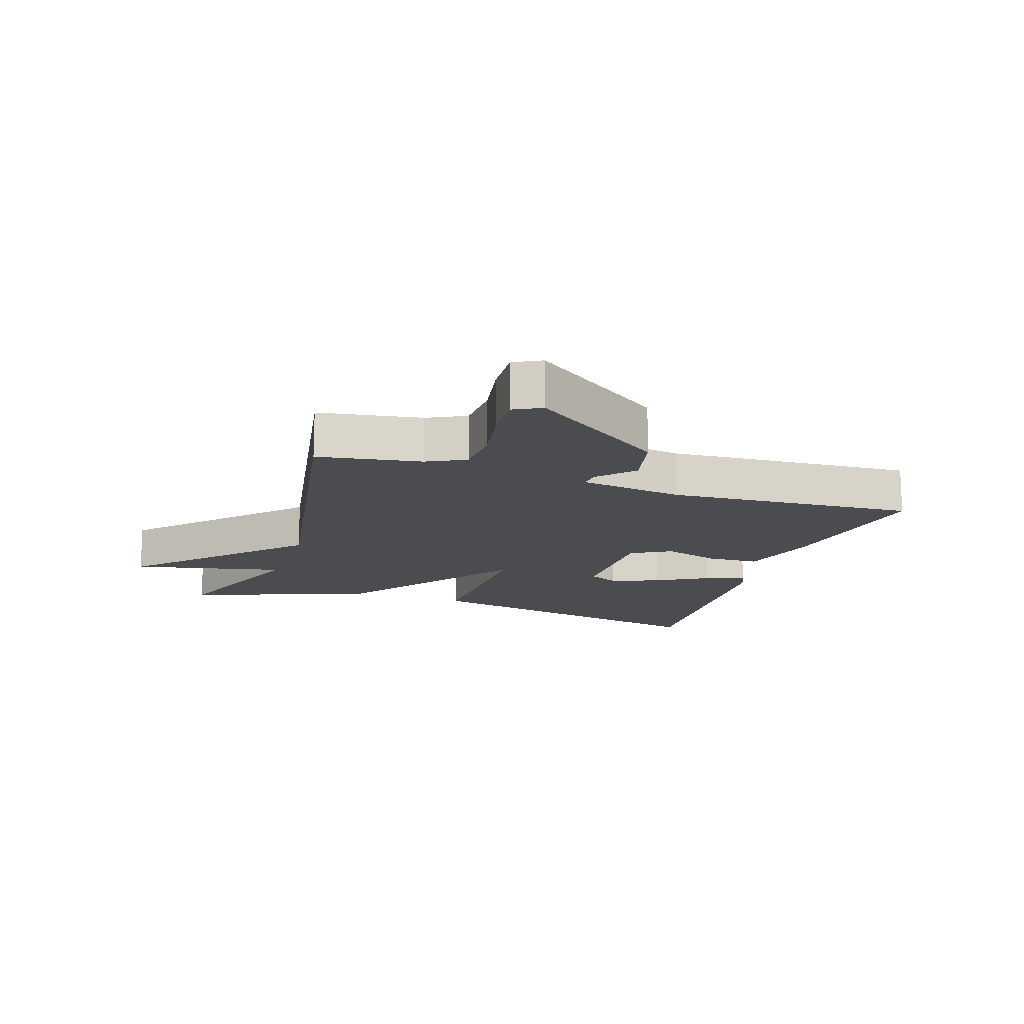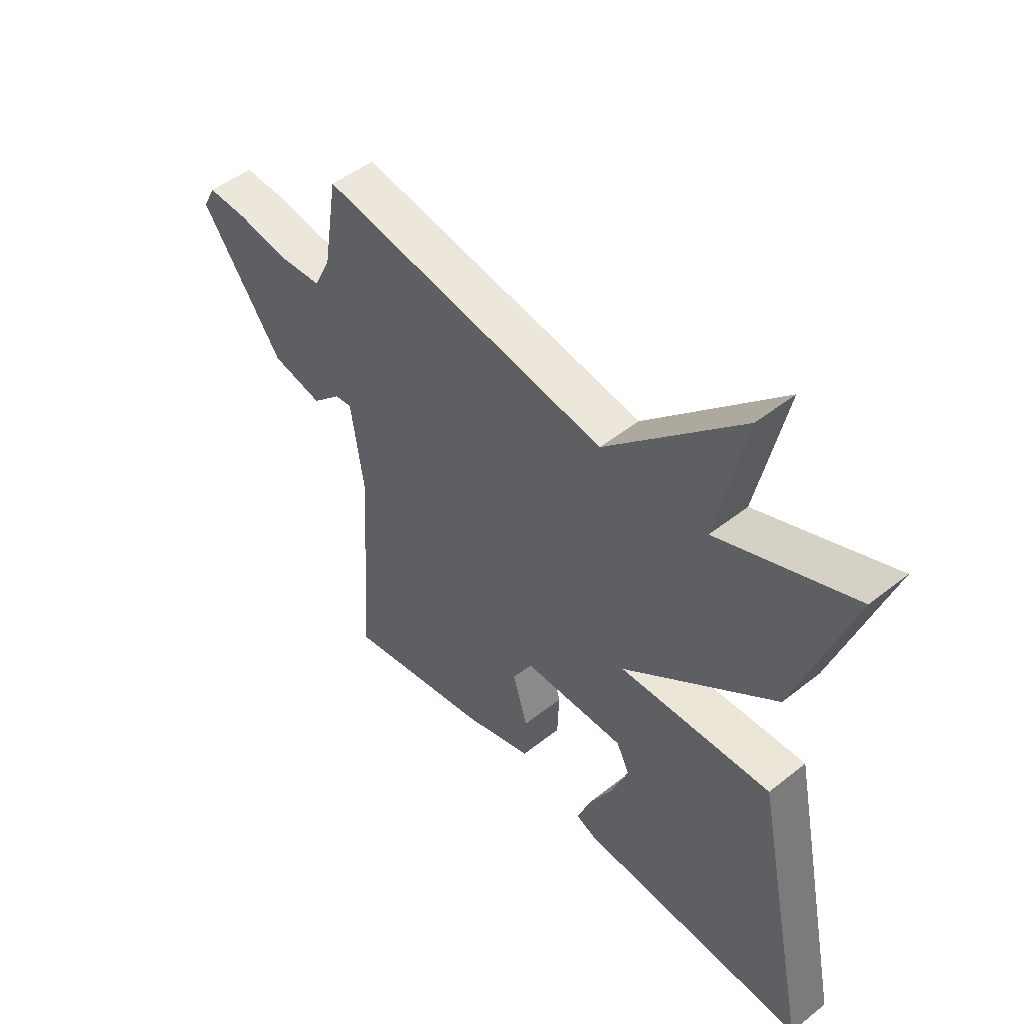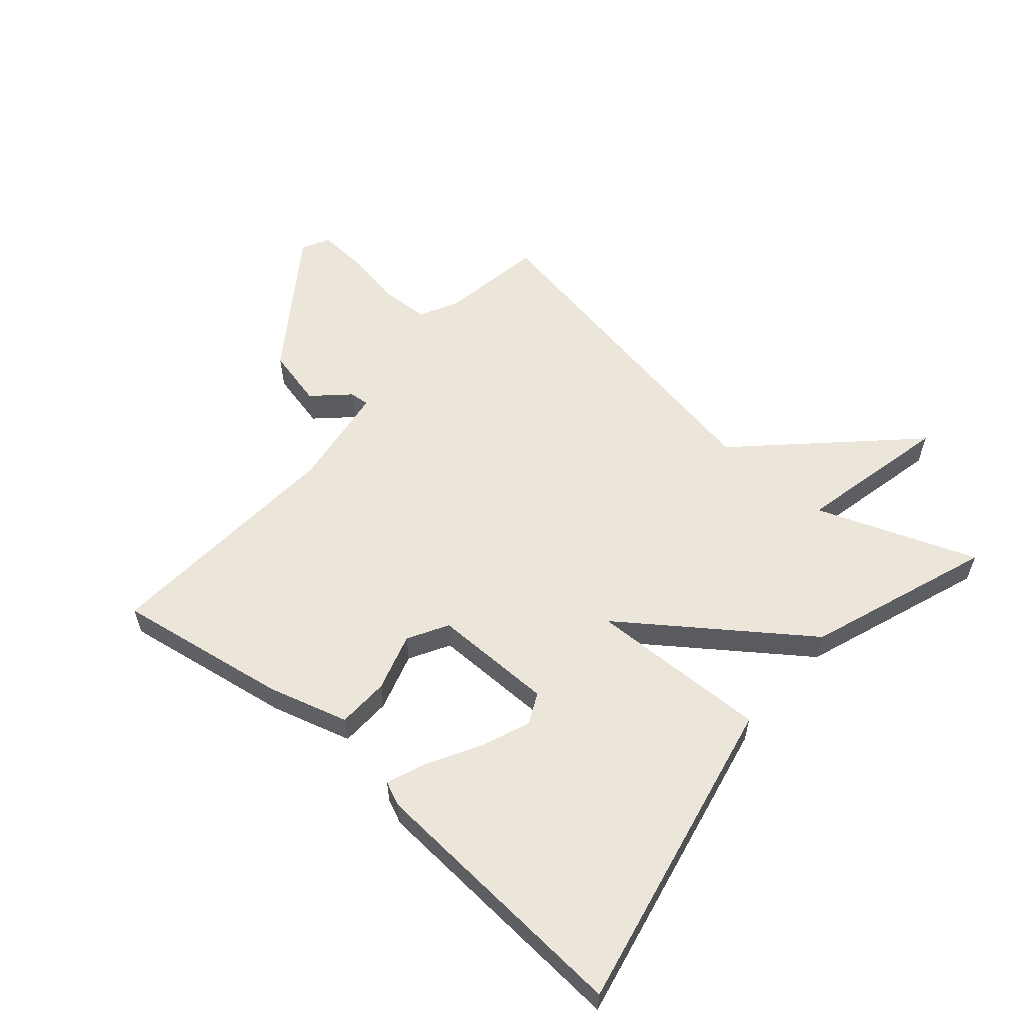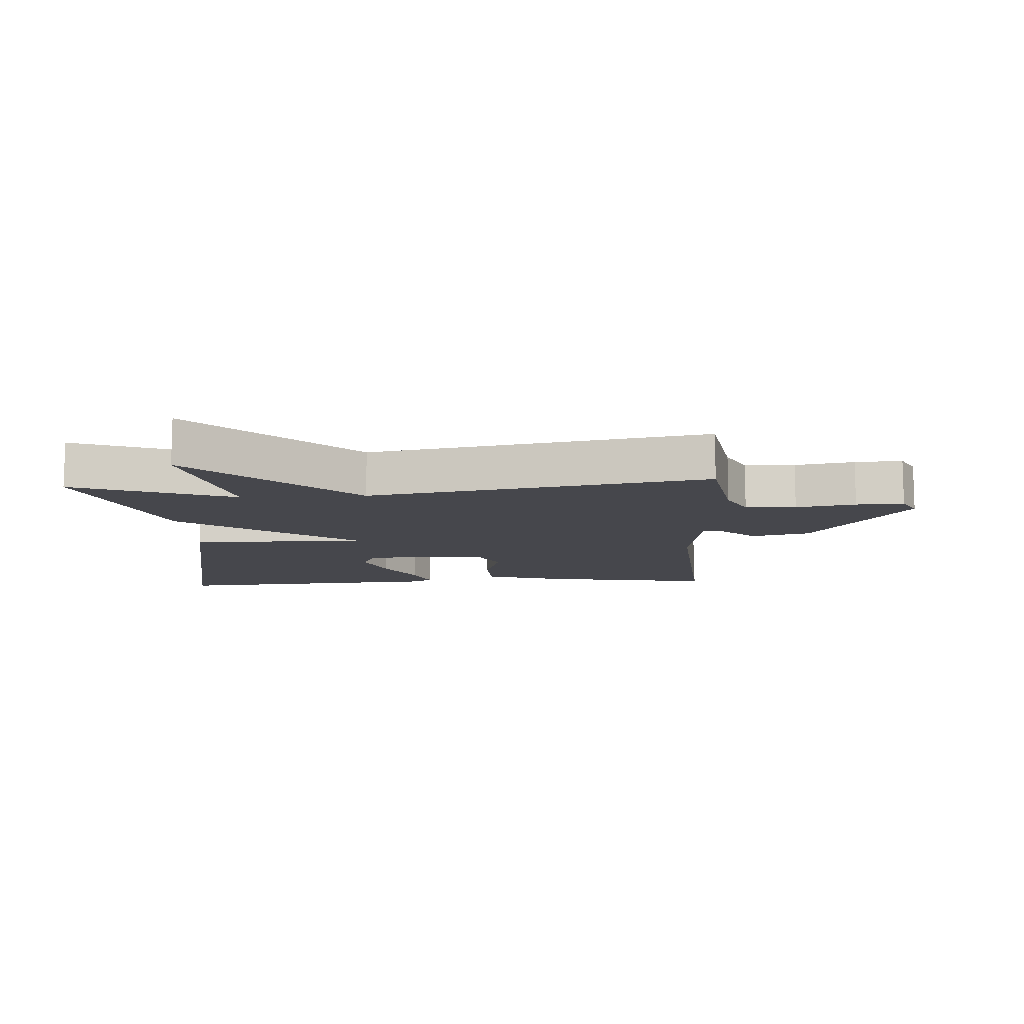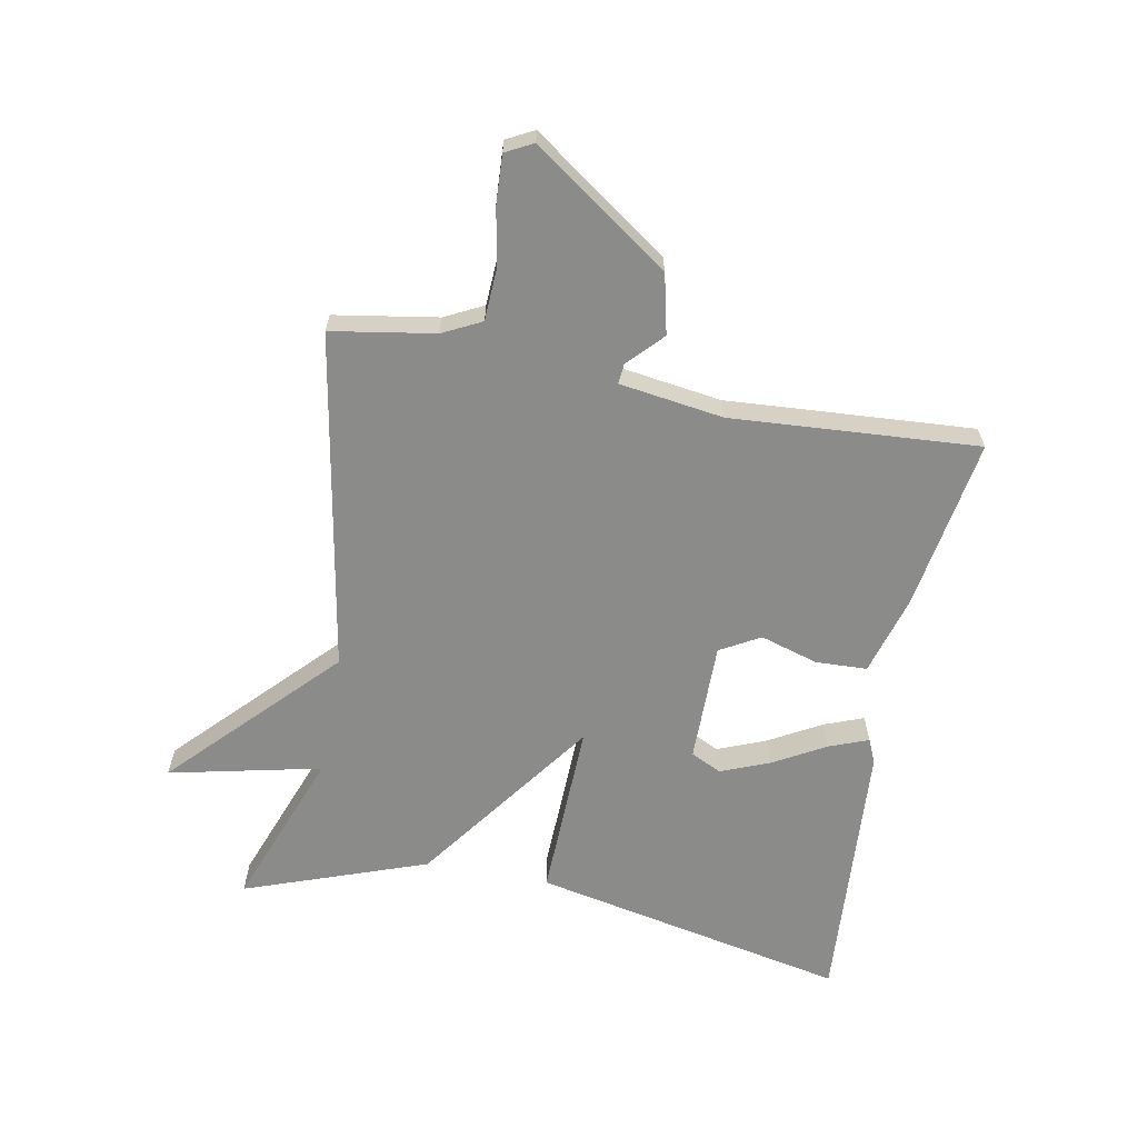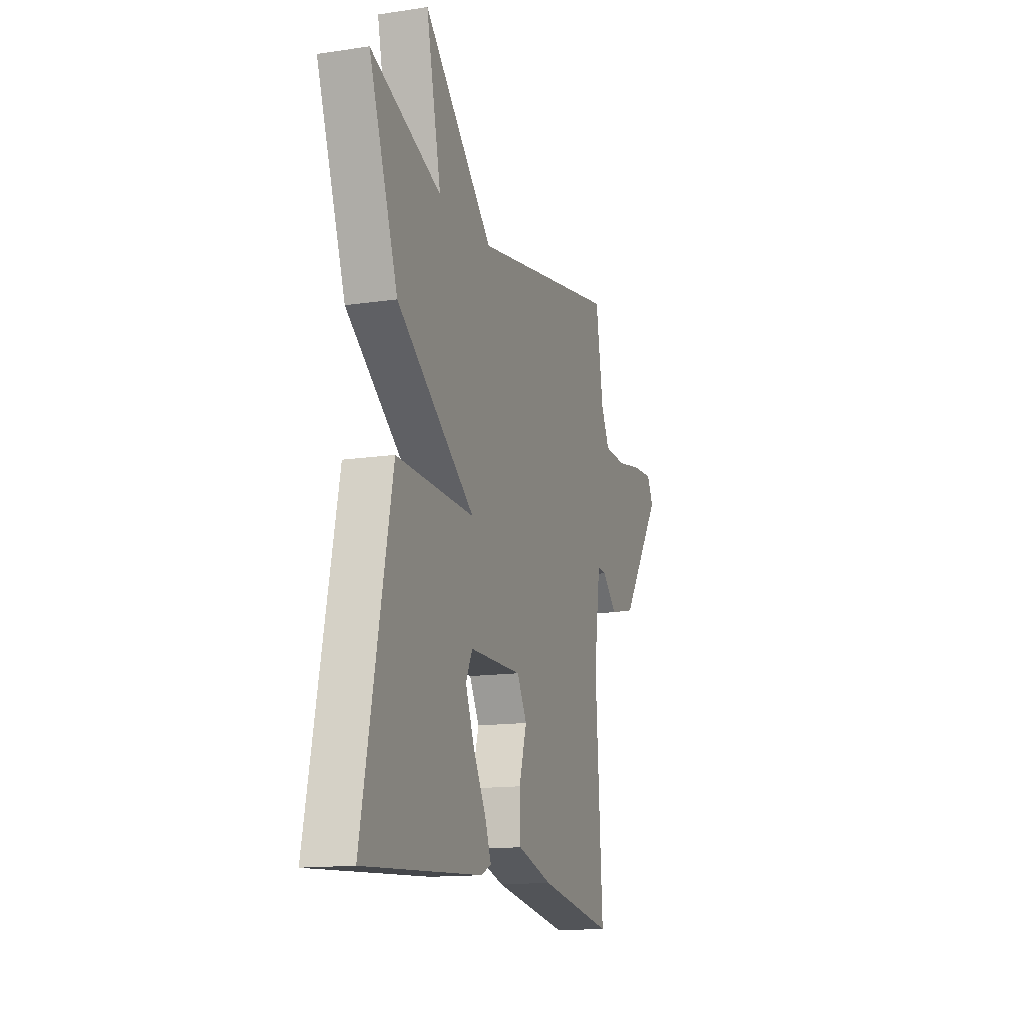
<metadata>
{"format":"obj","ext":"obj","renderer":"f3d","projection":"perspective","resolution":1024,"background":"white","views":[{"elev":-15.1,"azim":71.7,"up":"+Y"},{"elev":48.4,"azim":-131.5,"up":"+Z"},{"elev":57.6,"azim":-139.2,"up":"+Y"},{"elev":-10.9,"azim":3.4,"up":"+Y"},{"elev":-63.7,"azim":79.4,"up":"+Y"},{"elev":-14.3,"azim":-71.8,"up":"+Z"}]}
</metadata>
<code>
v 0.5 0.07 -0.5
v 0.225 0.07 -0.455
v 0.097 0.07 -0.418
v 0.094 0.07 -0.335
v 0.122 0.07 -0.243
v 0.086 0.07 -0.179
v -0.107 0.07 -0.18
v -0.131 0.07 -0.229
v -0.1 0.07 -0.307
v -0.053 0.07 -0.391
v -0.029 0.07 -0.454
v -0.068 0.07 -0.471
v -0.5 0.07 -0.5
v -0.395 0.07 0.007
v -0.108 0.07 -0.001
v -0.395 0.07 0.207
v -0.5 0.07 0.5
v -0.244 0.07 0.404
v -0.298 0.07 0.648
v -0.044 0.07 0.404
v 0.5 0.07 0.5
v 0.527 0.07 0.335
v 0.558 0.07 0.273
v 0.639 0.07 0.269
v 0.734 0.07 0.286
v 0.81 0.07 0.29
v 0.833 0.07 0.246
v 0.68 0.07 0.029
v 0.585 0.07 0.007
v 0.53 0.07 0.059
v 0.498 0.07 0.062
v 0.474 0.07 -0.104
v 0.5 0 -0.5
v 0.225 0 -0.455
v 0.097 0 -0.418
v 0.094 0 -0.335
v 0.122 0 -0.243
v 0.086 0 -0.179
v -0.107 0 -0.18
v -0.131 0 -0.229
v -0.1 0 -0.307
v -0.053 0 -0.391
v -0.029 0 -0.454
v -0.068 0 -0.471
v -0.5 0 -0.5
v -0.395 0 0.007
v -0.108 0 -0.001
v -0.395 0 0.207
v -0.5 0 0.5
v -0.244 0 0.404
v -0.298 0 0.648
v -0.044 0 0.404
v 0.5 0 0.5
v 0.527 0 0.335
v 0.558 0 0.273
v 0.639 0 0.269
v 0.734 0 0.286
v 0.81 0 0.29
v 0.833 0 0.246
v 0.68 0 0.029
v 0.585 0 0.007
v 0.53 0 0.059
v 0.498 0 0.062
v 0.474 0 -0.104
f 28 29 30
f 27 28 30
f 26 27 30
f 25 26 30
f 24 25 30
f 23 24 30 31
f 22 23 31
f 22 31 32
f 21 22 32
f 20 21 32
f 20 32 1
f 19 20 1
f 18 19 1
f 15 16 17 18
f 12 13 14
f 11 12 14
f 10 11 14
f 9 10 14
f 8 9 14
f 7 8 14 15
f 6 7 15
f 3 4 5
f 2 3 5
f 1 2 5
f 1 5 6
f 1 6 15 18
f 62 61 60
f 62 60 59
f 62 59 58
f 62 58 57
f 62 57 56
f 63 62 56 55
f 63 55 54
f 64 63 54
f 64 54 53
f 64 53 52
f 33 64 52
f 33 52 51
f 33 51 50
f 50 49 48 47
f 46 45 44
f 46 44 43
f 46 43 42
f 46 42 41
f 46 41 40
f 47 46 40 39
f 47 39 38
f 37 36 35
f 37 35 34
f 37 34 33
f 38 37 33
f 50 47 38 33
f 1 33 34 2
f 2 34 35 3
f 3 35 36 4
f 4 36 37 5
f 5 37 38 6
f 6 38 39 7
f 7 39 40 8
f 8 40 41 9
f 9 41 42 10
f 10 42 43 11
f 11 43 44 12
f 12 44 45 13
f 13 45 46 14
f 14 46 47 15
f 15 47 48 16
f 16 48 49 17
f 17 49 50 18
f 18 50 51 19
f 19 51 52 20
f 20 52 53 21
f 21 53 54 22
f 22 54 55 23
f 23 55 56 24
f 24 56 57 25
f 25 57 58 26
f 26 58 59 27
f 27 59 60 28
f 28 60 61 29
f 29 61 62 30
f 30 62 63 31
f 31 63 64 32
f 32 64 33 1

</code>
